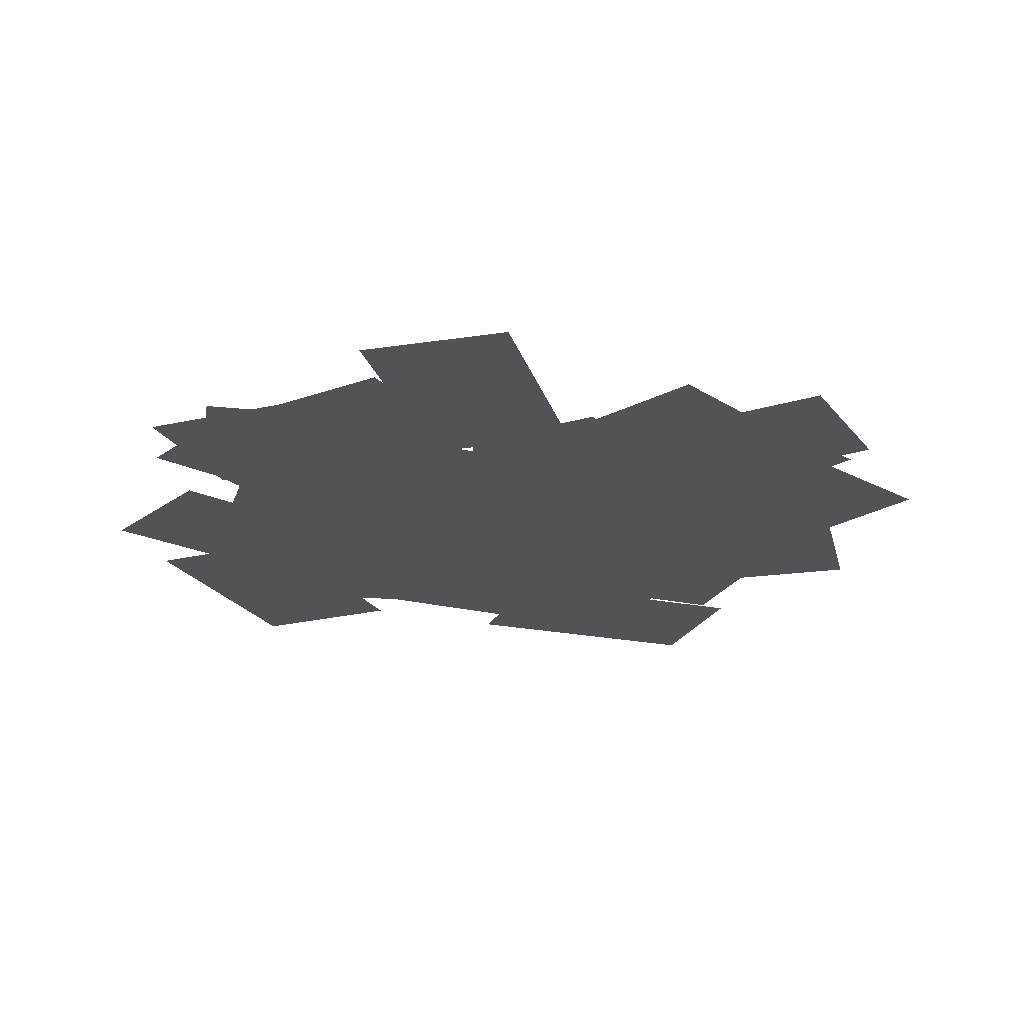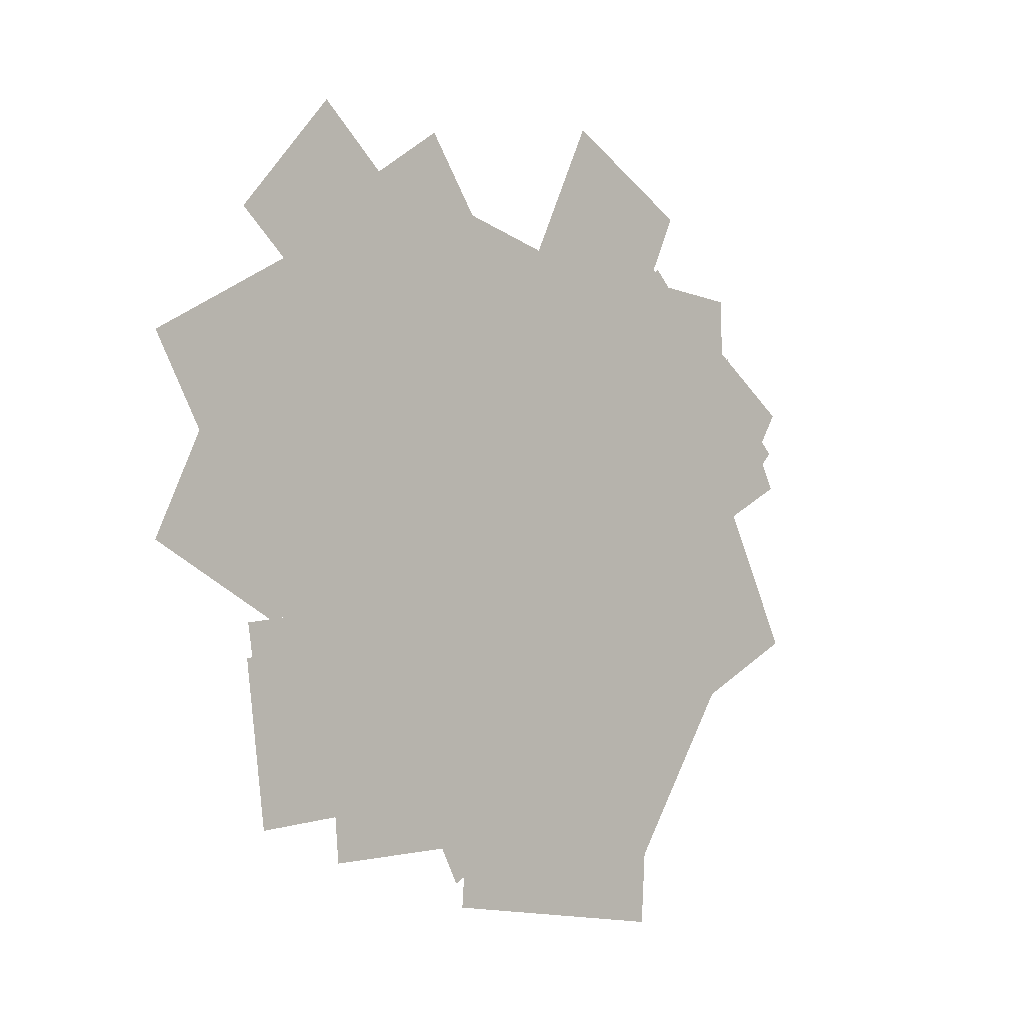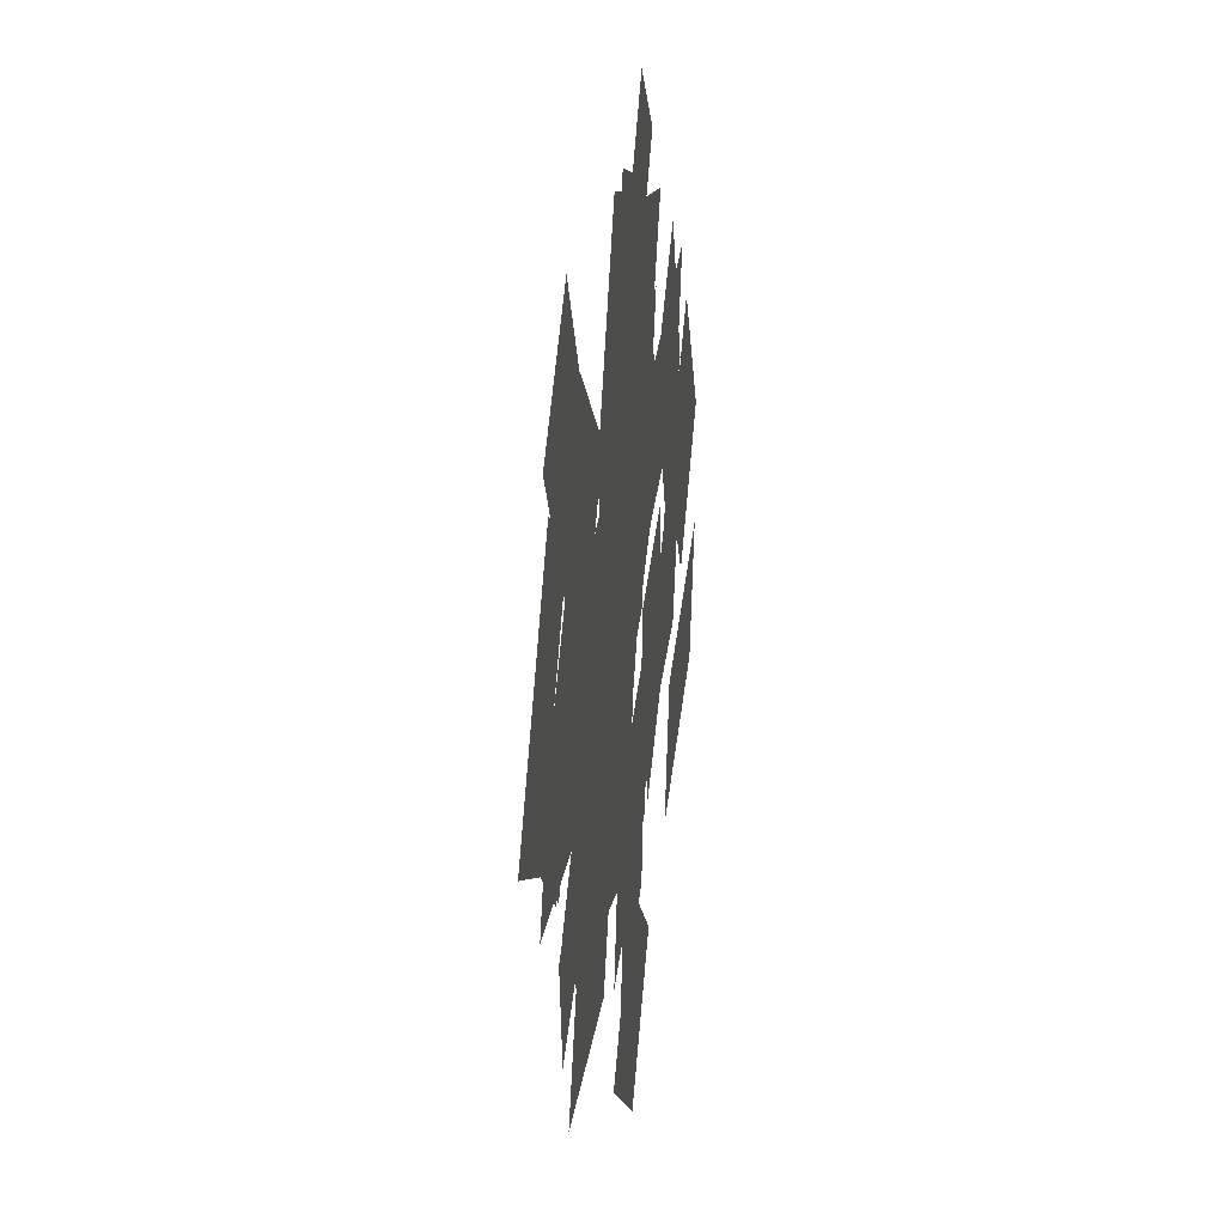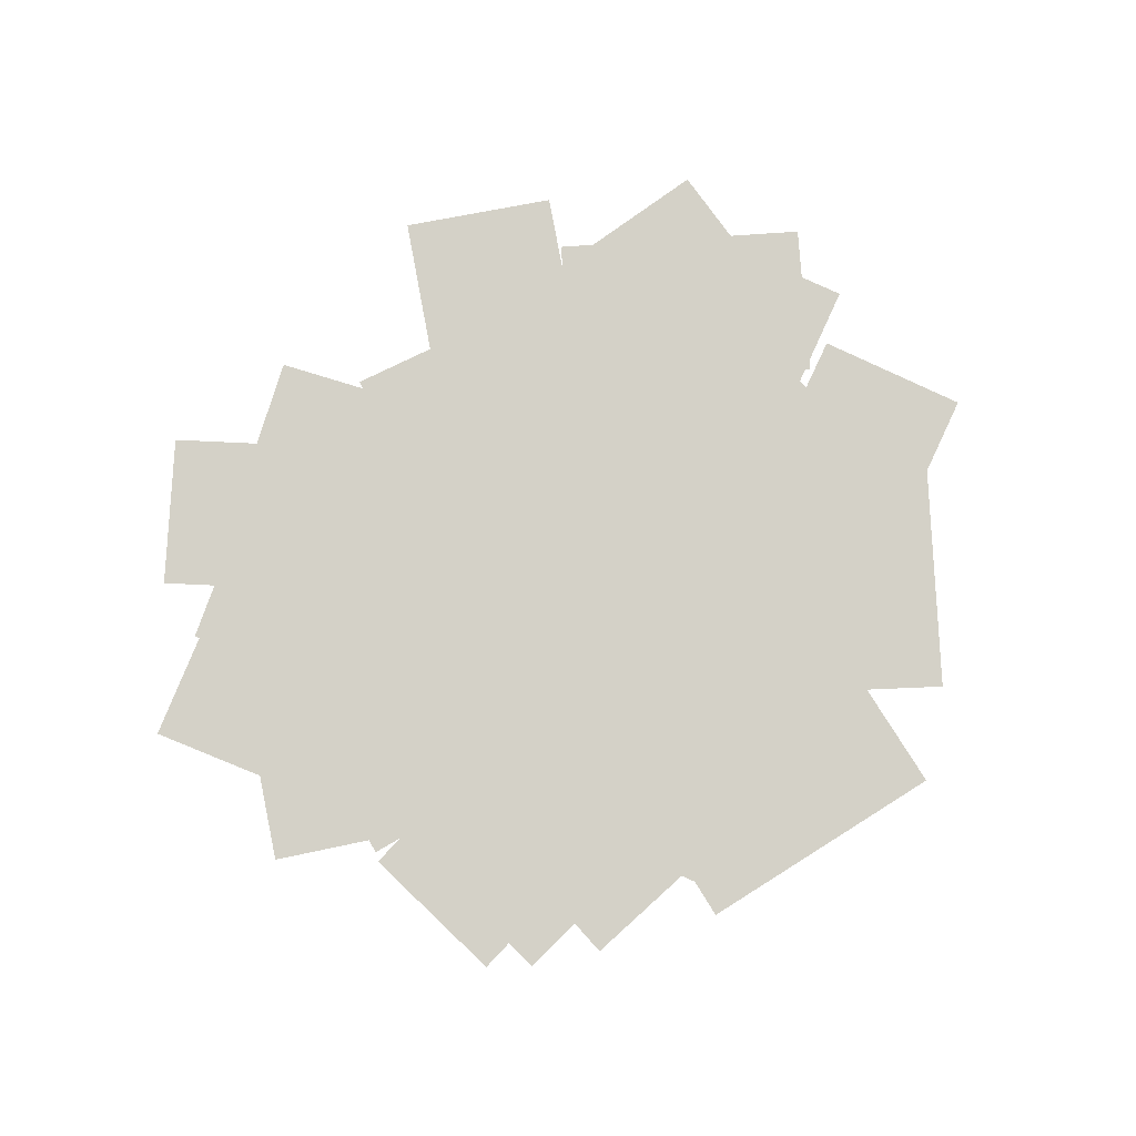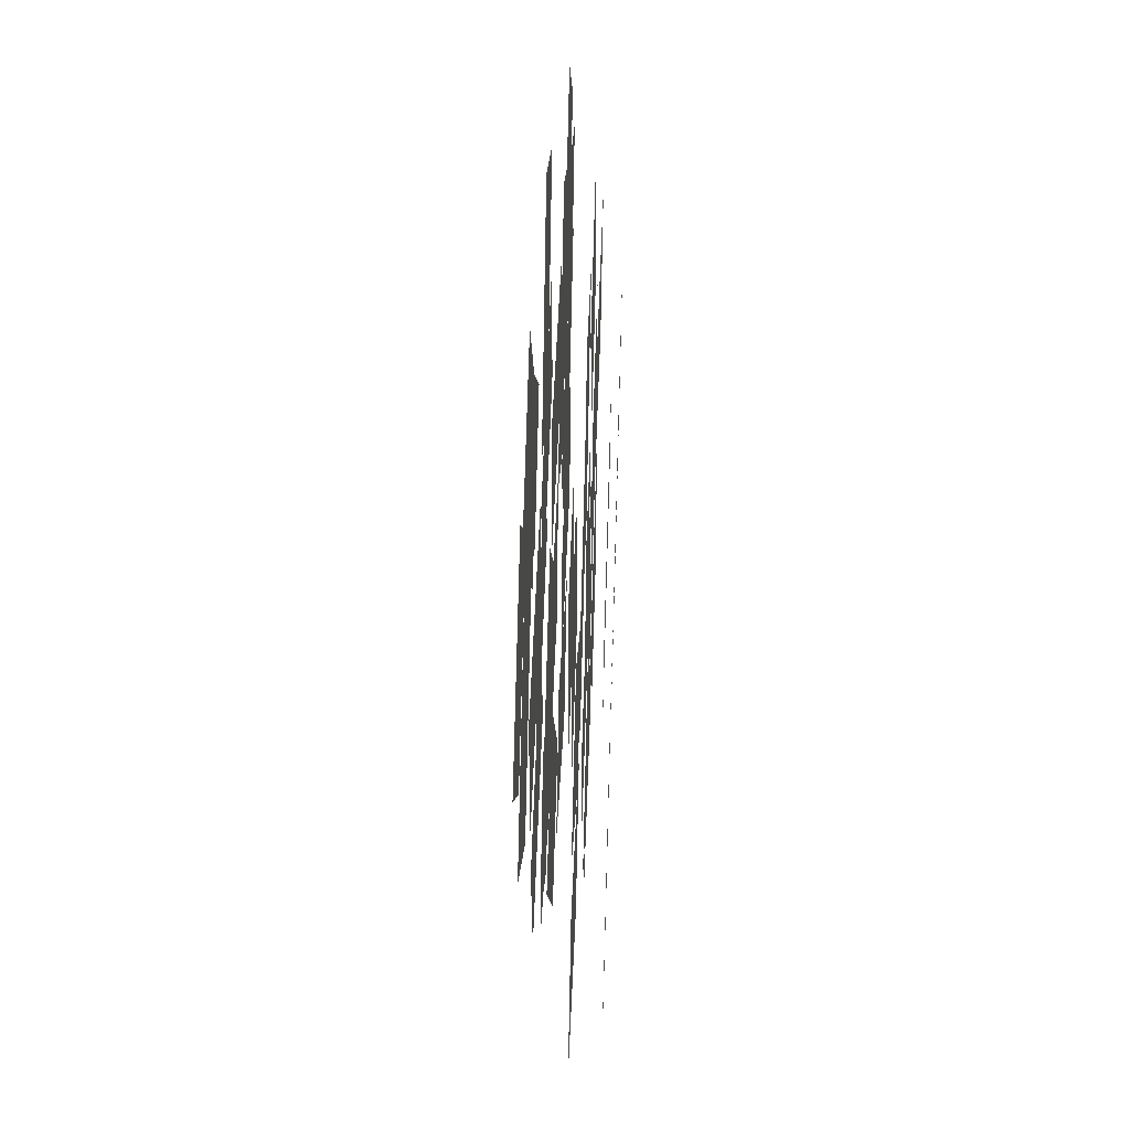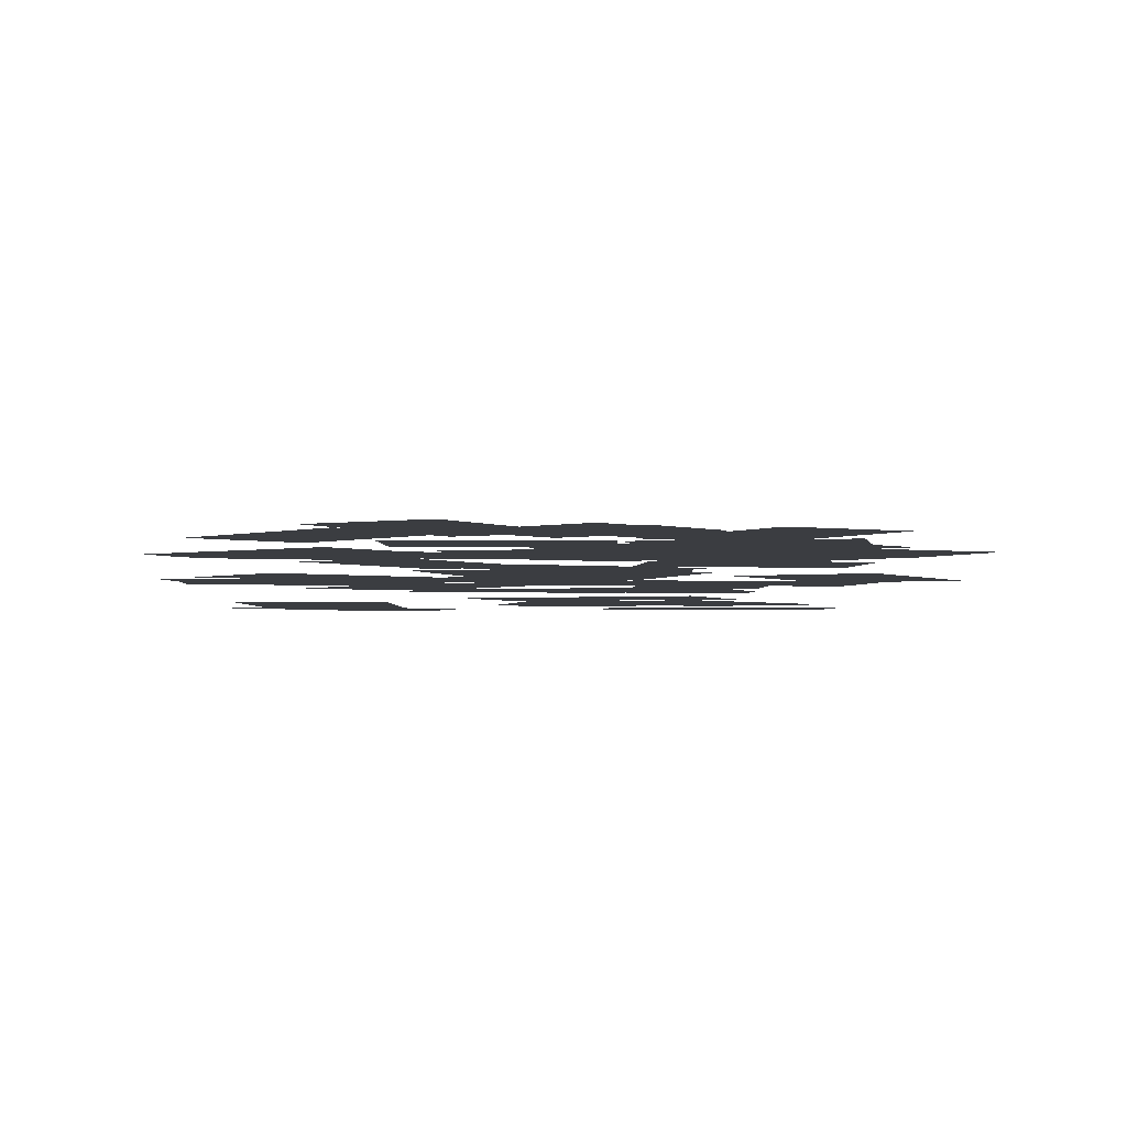
<metadata>
{"format":"obj","ext":"obj","renderer":"f3d","projection":"perspective","resolution":1024,"background":"white","views":[{"elev":-22.4,"azim":169.1,"up":"+Z"},{"elev":-7.9,"azim":-46.7,"up":"+Y"},{"elev":43.2,"azim":96.3,"up":"+Y"},{"elev":79.8,"azim":-36.4,"up":"+Z"},{"elev":52.8,"azim":91.9,"up":"+Y"},{"elev":-2.3,"azim":-175.4,"up":"+Z"}]}
</metadata>
<code>
v 9.093 -10.09 -1.153
v 13.68 11.85 -1.153
v 0.4456 14.62 -1.153
v -4.14 -7.327 -1.153
v -4.112 23.74 2.425
v -17.84 6.01 2.425
v -7.148 -2.266 2.425
v 6.578 15.46 2.425
v -4.73 -18.29 0.8307
v 14.52 -6.788 0.8307
v 7.585 4.818 0.8307
v -11.66 -6.679 0.8307
v -8.46 9.995 -1.783
v 9.192 -3.827 -1.783
v 17.53 6.817 -1.783
v -0.1258 20.64 -1.783
v -15.77 -0.359 -3.507
v 5.641 -7.015 -3.507
v 9.654 5.895 -3.507
v -11.76 12.55 -3.507
v -1.71 19.49 0.7566
v -23.73 15.25 0.7566
v -21.17 1.978 0.7566
v 0.8471 6.219 0.7566
v -18.39 -14.71 1.906
v 3.88 -17.31 1.906
v 5.451 -3.887 1.906
v -16.82 -1.28 1.906
v -3.974 -19.99 -2.358
v 17.91 -15.11 -2.358
v 14.97 -1.915 -2.358
v -6.917 -6.796 -2.358
v -11.89 2.865 -0.6338
v -10.86 -19.53 -0.6338
v 2.645 -18.91 -0.6338
v 1.611 3.489 -0.6338
v -8.025 -27.78 1.98
v 14.33 -29.47 1.98
v 15.35 -15.99 1.98
v -7.009 -14.3 1.98
v -15.04 -10.31 3.574
v 3.387 -23.08 3.574
v 11.09 -11.97 3.574
v -7.335 0.8019 3.574
v 6.022 -3.054 -0.003522
v -13.44 -14.18 -0.003524
v -6.732 -25.92 -0.003527
v 12.73 -14.79 -0.003524
v 6.38 7.826 -1.799
v -1.759 28.72 -1.799
v -14.36 23.81 -1.799
v -6.216 2.918 -1.799
v 9.692 14.3 1.779
v 19.43 34.5 1.779
v 7.252 40.37 1.779
v -2.485 20.18 1.779
v 22.98 22.14 0.1849
v 1.075 17.37 0.1849
v 3.951 4.163 0.1849
v 25.86 8.932 0.1849
v -4.794 31.84 -2.429
v -8.896 9.802 -2.429
v 4.394 7.329 -2.429
v 8.496 29.37 -2.429
v 7.246 3.049 -4.153
v 1.086 24.61 -4.153
v -11.91 20.89 -4.153
v -5.753 -0.6652 -4.153
v -20.63 28.67 0.1107
v -7.296 10.65 0.1107
v 3.57 18.69 0.1107
v -9.768 36.71 0.1108
v -30.53 26.28 0.1107
v -13.13 12.14 0.1107
v -4.601 22.64 0.1107
v -22 36.77 0.1108
v -12.28 -1.251 -4.153
v -0.4707 17.81 -4.153
v -11.96 24.93 -4.153
v -23.77 5.868 -4.153
v -25.52 4.023 -2.429
v -3.808 9.62 -2.429
v -7.183 22.71 -2.429
v -28.89 17.11 -2.429
v -31.79 3.669 0.1849
v -12.69 15.41 0.1849
v -19.77 26.92 0.1849
v -38.87 15.19 0.1849
v -30.98 20.17 1.779
v -18.38 1.619 1.779
v -7.198 9.215 1.779
v -19.8 27.76 1.779
v -24.64 -5.844 -1.799
v -15.31 14.54 -1.799
v -27.6 20.17 -1.799
v -36.93 -0.216 -1.799
v -20.34 -1.919 -1.799
v -18.14 -24.23 -1.799
v -4.687 -22.9 -1.799
v -6.889 -0.5918 -1.799
v -5.205 5.36 1.779
v -27.46 8.035 1.779
v -29.08 -5.388 1.779
v -6.818 -8.062 1.779
v -27.11 -19.36 0.1849
v -5.031 -15.46 0.1849
v -7.379 -2.15 0.1849
v -29.46 -6.045 0.1849
v -5.703 -20.5 -2.429
v 0.4082 1.071 -2.429
v -12.6 4.756 -2.429
v -18.71 -16.82 -2.429
v -3.659 -5.039 -4.153
v -25.84 -8.311 -4.153
v -23.87 -21.69 -4.153
v -1.686 -18.41 -4.153
v -13.17 -9.573 0.1107
v -4.041 10.9 0.1107
v -16.39 16.41 0.1107
v -25.52 -4.068 0.1107
v -7.884 2.655 0.1107
v -24.2 18.03 0.1107
v -33.47 8.187 0.1107
v -17.15 -7.186 0.1107
v 22.04 -23.69 -4.153
v 34.57 -5.097 -4.153
v 23.36 2.462 -4.153
v 10.83 -16.13 -4.153
v 1.1 10.32 -2.429
v 15.06 -7.227 -2.429
v 25.64 1.19 -2.429
v 11.68 18.73 -2.429
v 14.36 6.19 0.1849
v 4.081 -13.73 0.1849
v 16.09 -19.93 0.1849
v 26.38 -0.01104 0.1849
v -4.216 -6.18 1.779
v 18.17 -5.001 1.779
v 17.46 8.5 1.779
v -4.927 7.321 1.779
v 19.56 -14.01 -1.799
v 39.3 -3.38 -1.799
v 32.89 8.523 -1.799
v 13.15 -2.105 -1.799
v 23.44 24.78 -1.799
v 7.278 9.244 -1.799
v 16.65 -0.5014 -1.799
v 32.81 15.04 -1.799
v 33.96 14.27 1.779
v 17.47 29.46 1.779
v 8.307 19.52 1.779
v 24.8 4.329 1.779
v 16.64 0.4579 0.1849
v 36.26 11.31 0.1849
v 29.72 23.14 0.1849
v 10.1 12.29 0.1849
v 9.654 16.22 -2.429
v 32.07 15.98 -2.429
v 32.22 29.5 -2.429
v 9.797 29.74 -2.429
v 14.63 17.78 -4.153
v 16.77 -4.539 -4.153
v 30.23 -3.247 -4.153
v 28.09 19.07 -4.153
v 10.66 19.18 0.1107
v 29.57 7.125 0.1107
v 36.84 18.52 0.1107
v 17.93 30.58 0.1107
f 1 2 3 4
f 5 6 7 8
f 9 10 11 12
f 13 14 15 16
f 17 18 19 20
f 21 22 23 24
f 25 26 27 28
f 29 30 31 32
f 33 34 35 36
f 37 38 39 40
f 41 42 43 44
f 45 46 47 48
f 49 50 51 52
f 53 54 55 56
f 57 58 59 60
f 61 62 63 64
f 65 66 67 68
f 69 70 71 72
f 73 74 75 76
f 77 78 79 80
f 81 82 83 84
f 85 86 87 88
f 89 90 91 92
f 93 94 95 96
f 97 98 99 100
f 101 102 103 104
f 105 106 107 108
f 109 110 111 112
f 113 114 115 116
f 117 118 119 120
f 121 122 123 124
f 125 126 127 128
f 129 130 131 132
f 133 134 135 136
f 137 138 139 140
f 141 142 143 144
f 145 146 147 148
f 149 150 151 152
f 153 154 155 156
f 157 158 159 160
f 161 162 163 164
f 165 166 167 168

</code>
